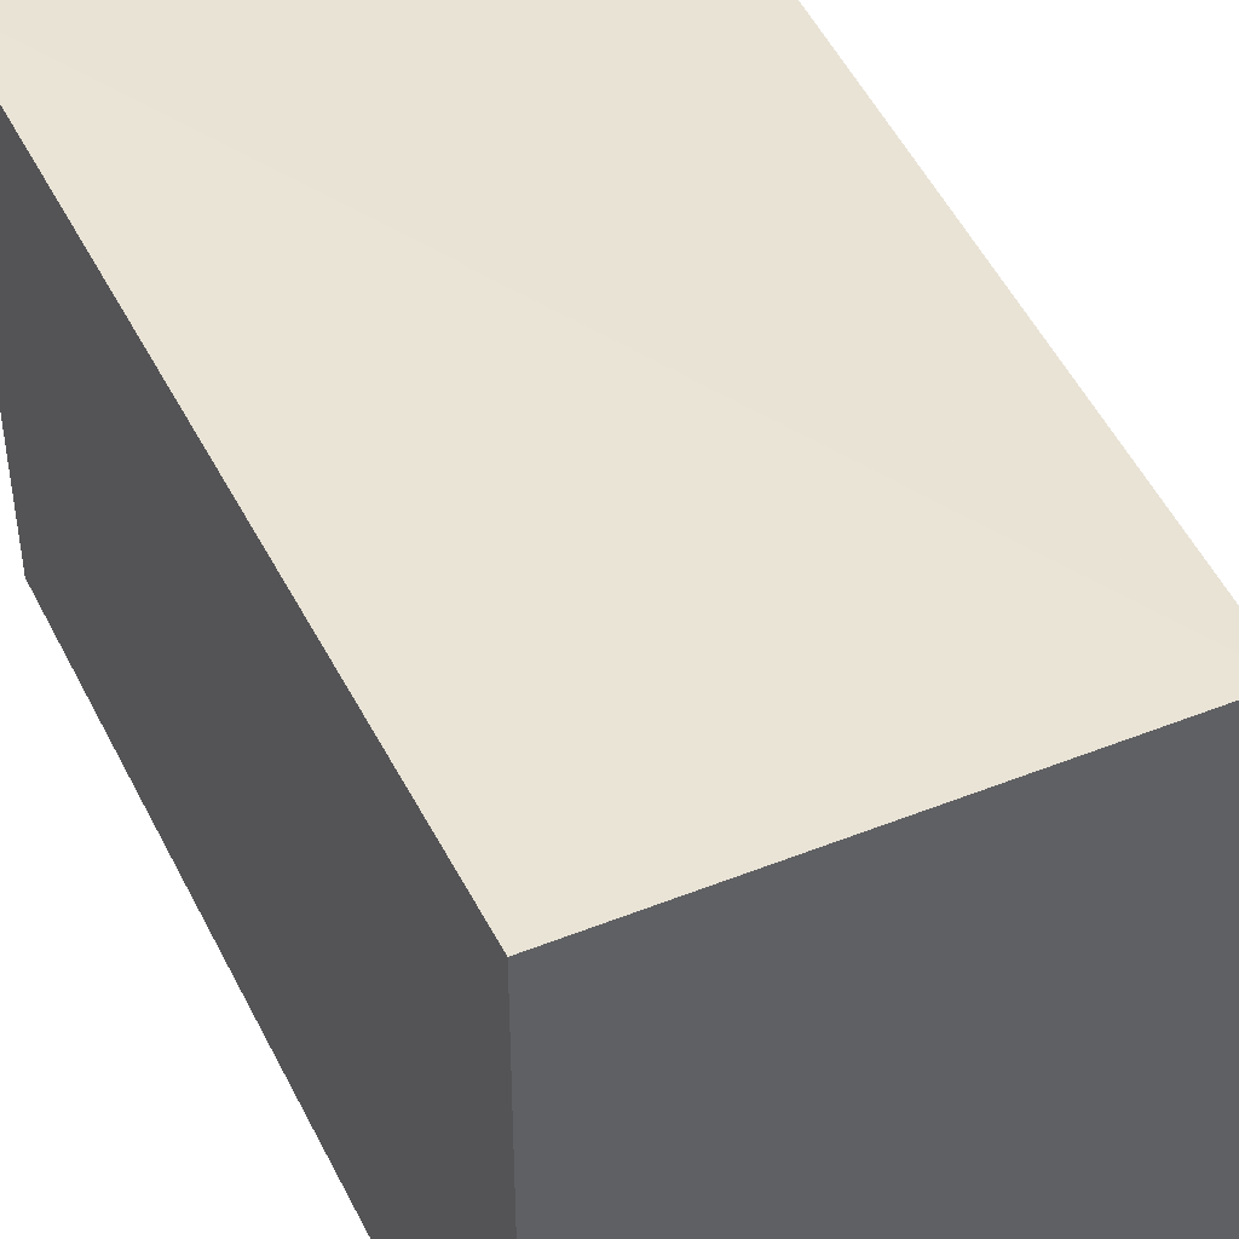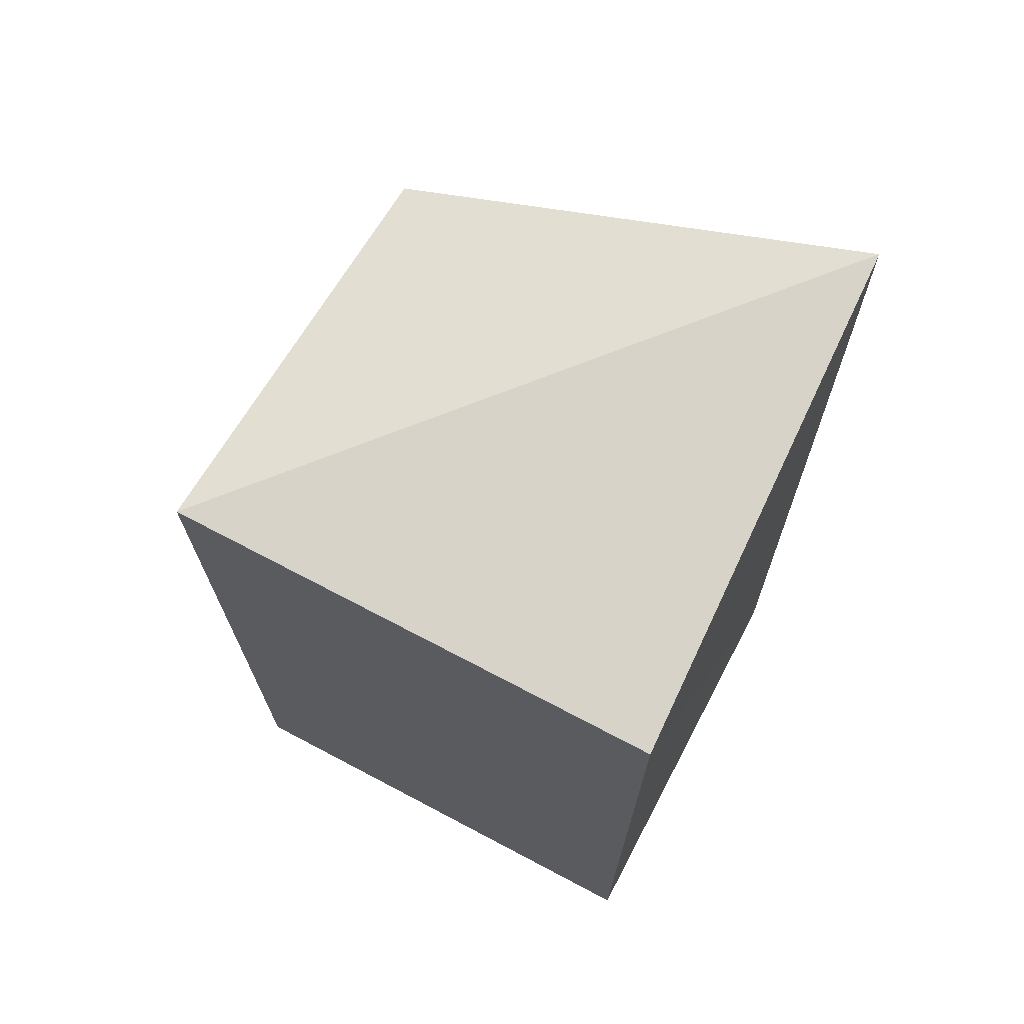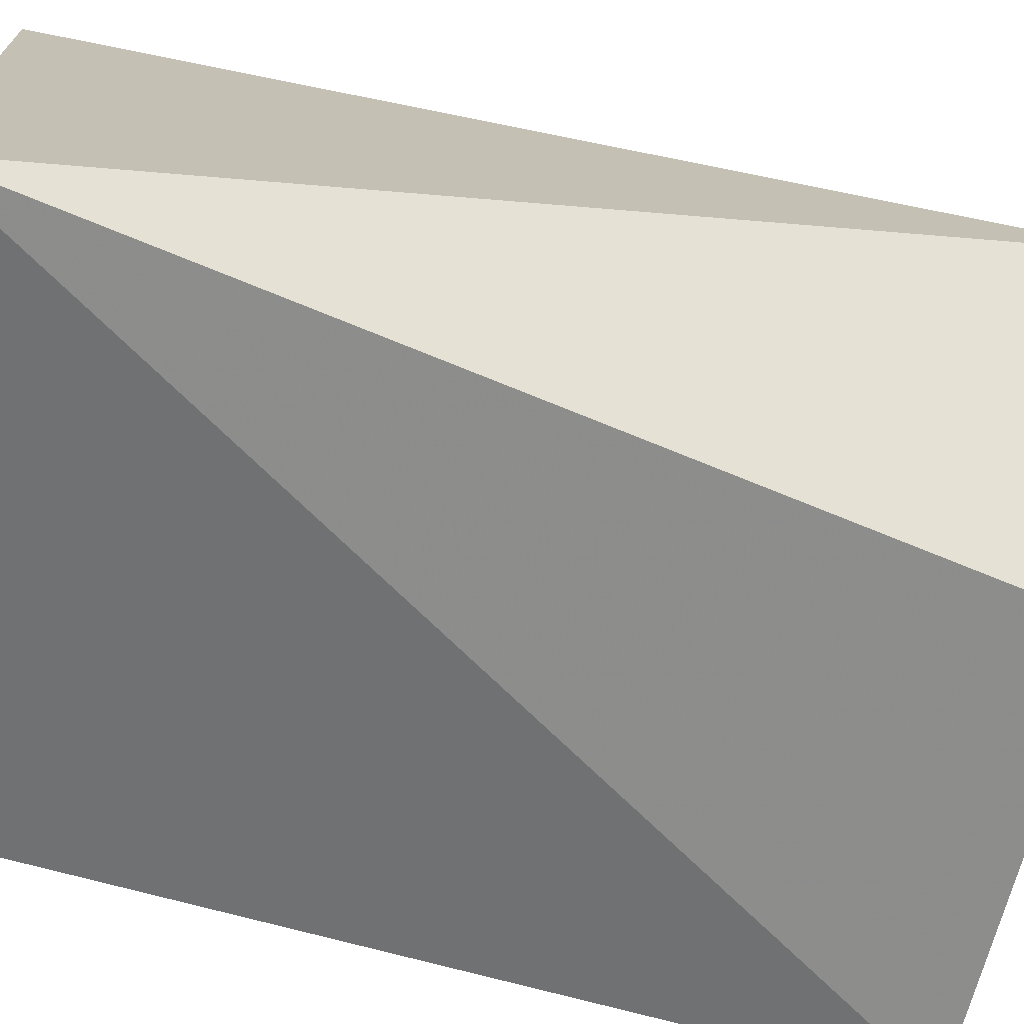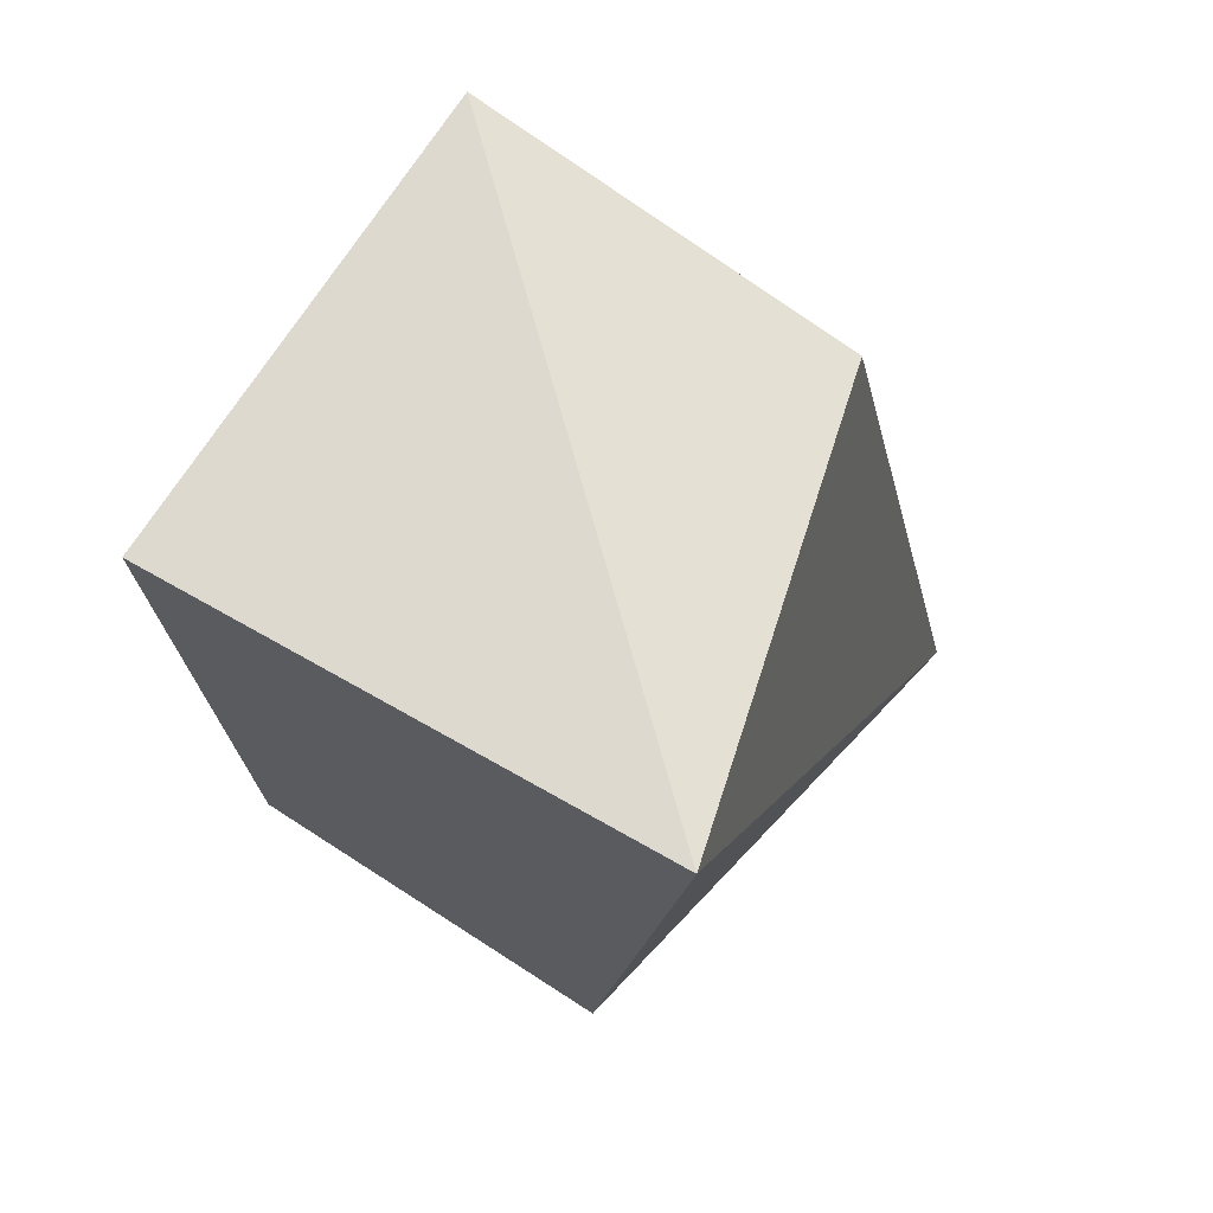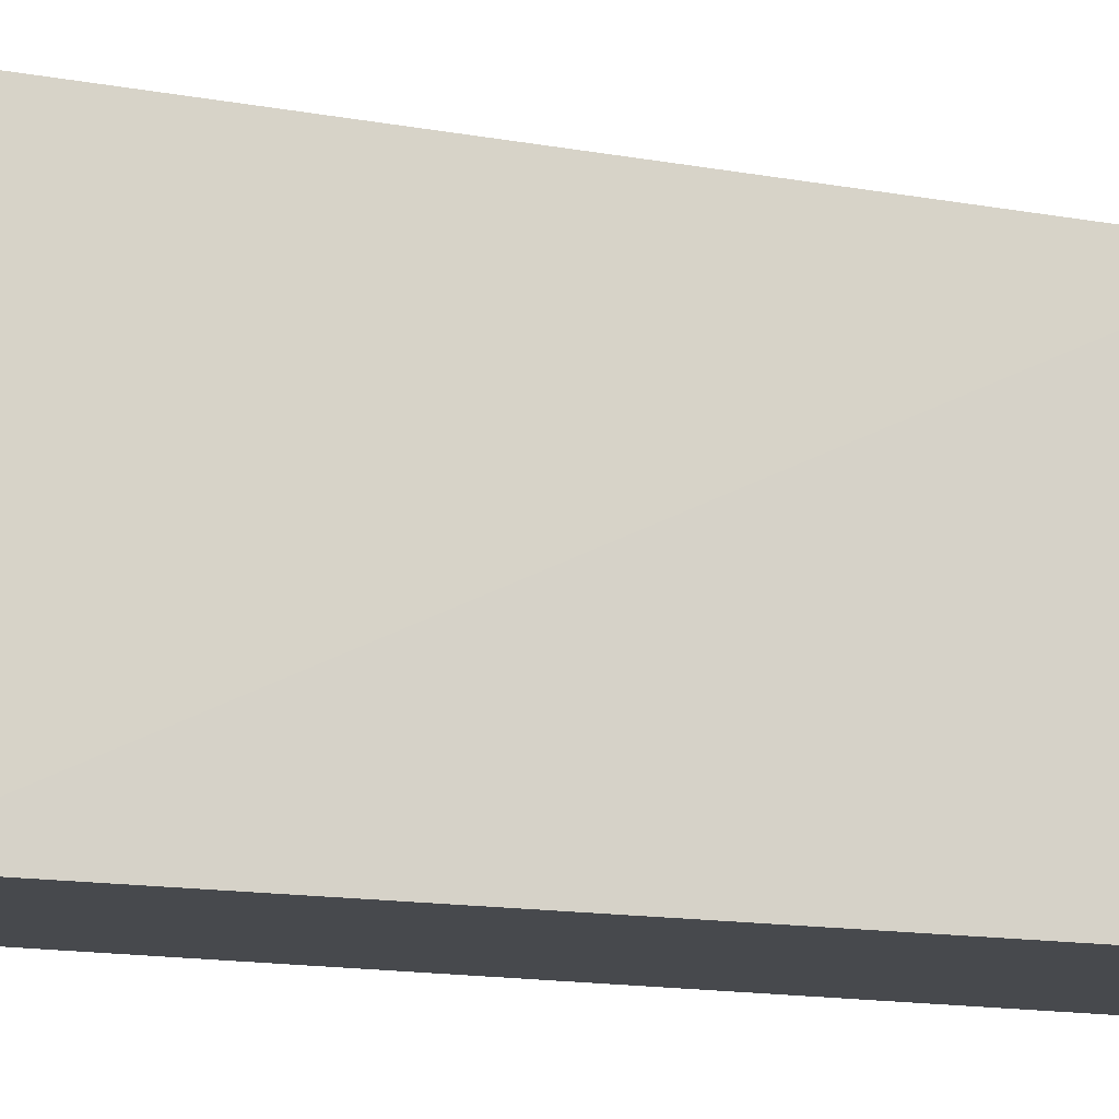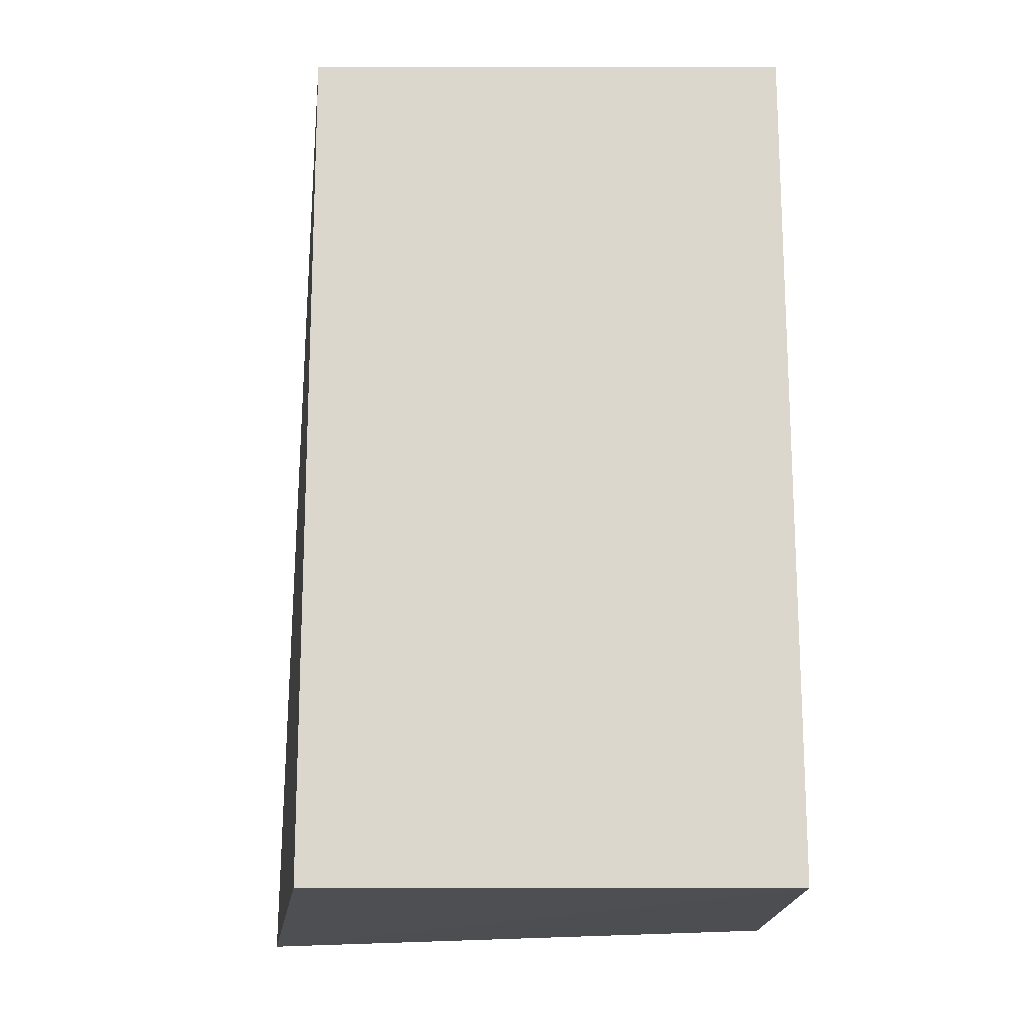
<metadata>
{"format":"obj","ext":"obj","renderer":"f3d","projection":"perspective","resolution":1024,"background":"white","views":[{"elev":43.6,"azim":-25.2,"up":"+Z"},{"elev":70.9,"azim":-62.2,"up":"+Y"},{"elev":-62.9,"azim":73.4,"up":"+Z"},{"elev":72.5,"azim":32.7,"up":"+Y"},{"elev":78.1,"azim":-86.5,"up":"+Z"},{"elev":-16.7,"azim":-90.0,"up":"+Y"}]}
</metadata>
<code>
v 0.3927 -0.0179 -0.09848
v 0.423 -0.02043 -0.2557
v 0.4159 0.2377 -0.1044
v 0.2715 0.2245 -0.09848
v 0.2715 -0.0179 -0.2348
v 0.2715 0.2245 -0.2348
v 0.2715 -0.0179 -0.09848
v 0.3828 0.2195 -0.2293
f 1 2 3
f 1 3 4
f 6 4 3
f 6 5 4
f 6 2 5
f 7 5 2
f 7 2 1
f 7 1 4
f 7 4 5
f 8 6 3
f 8 3 2
f 8 2 6

</code>
